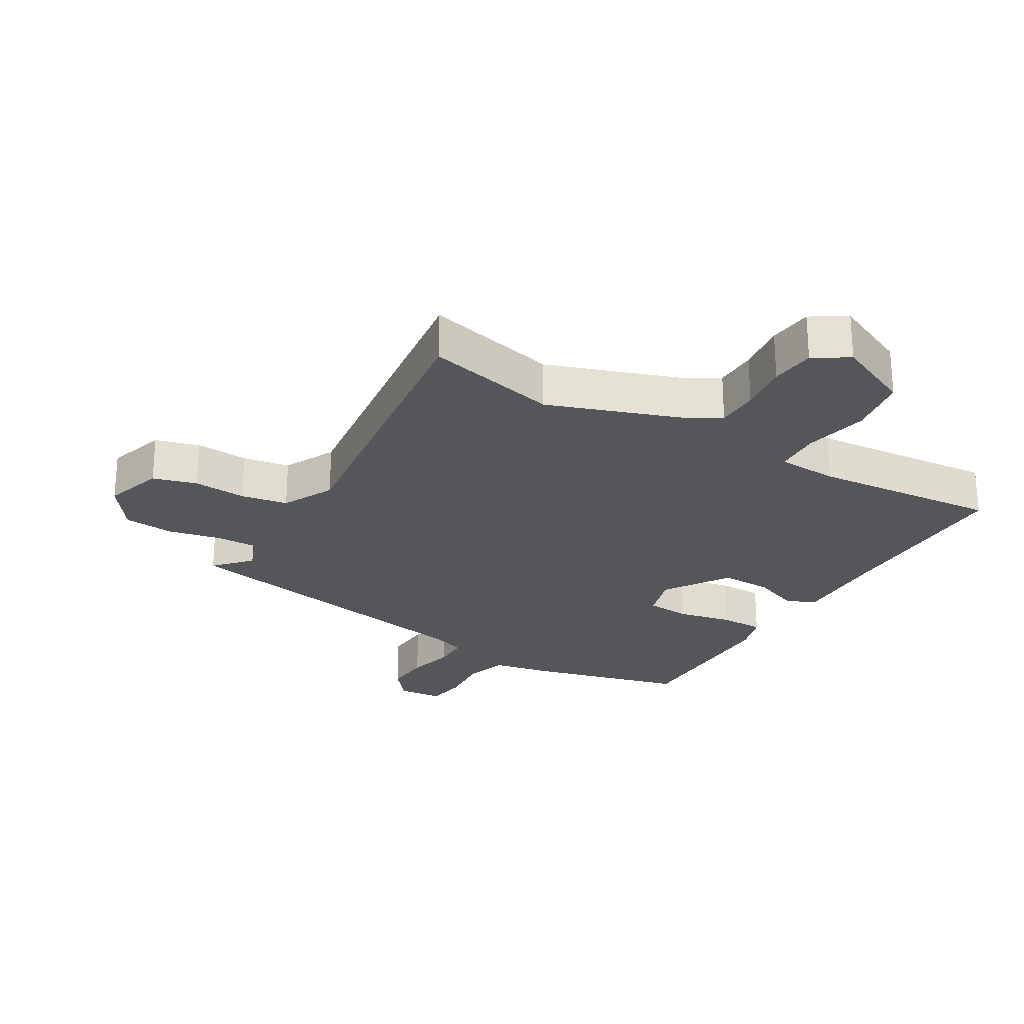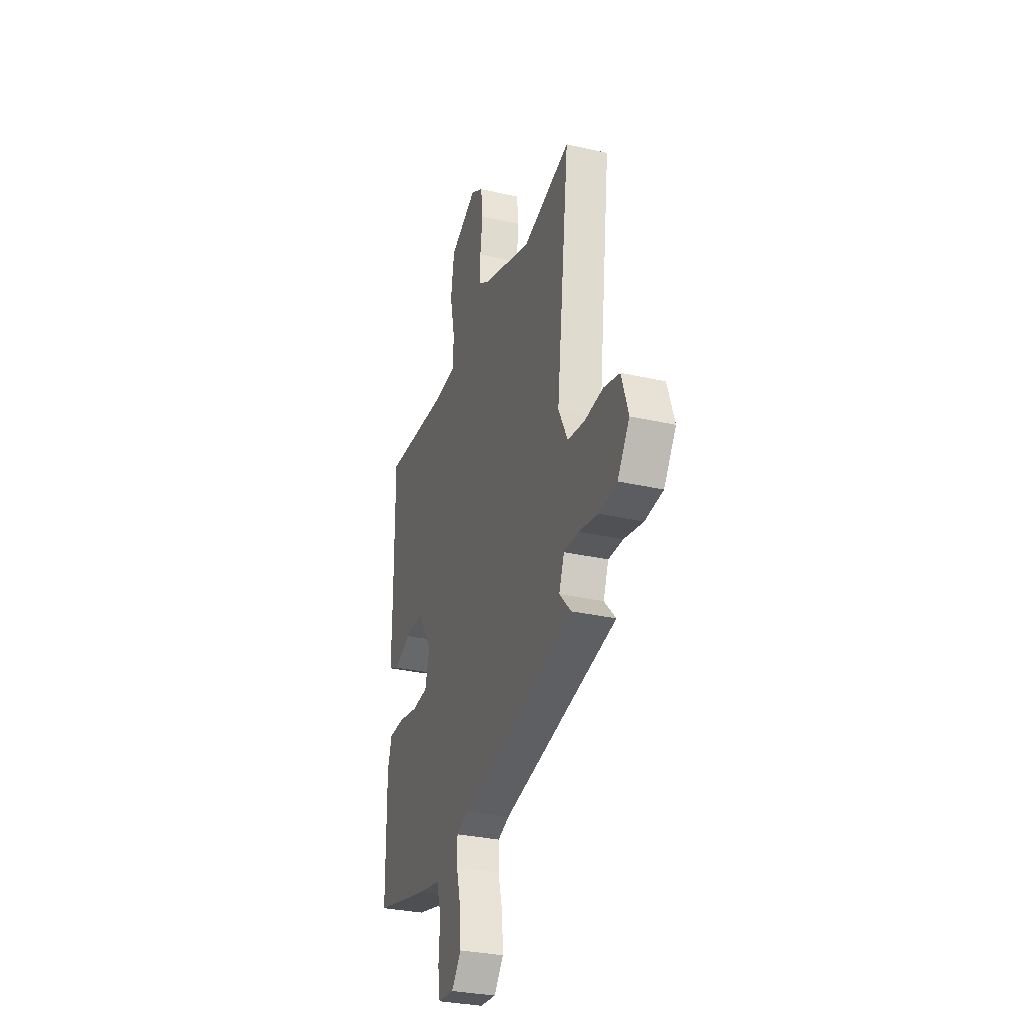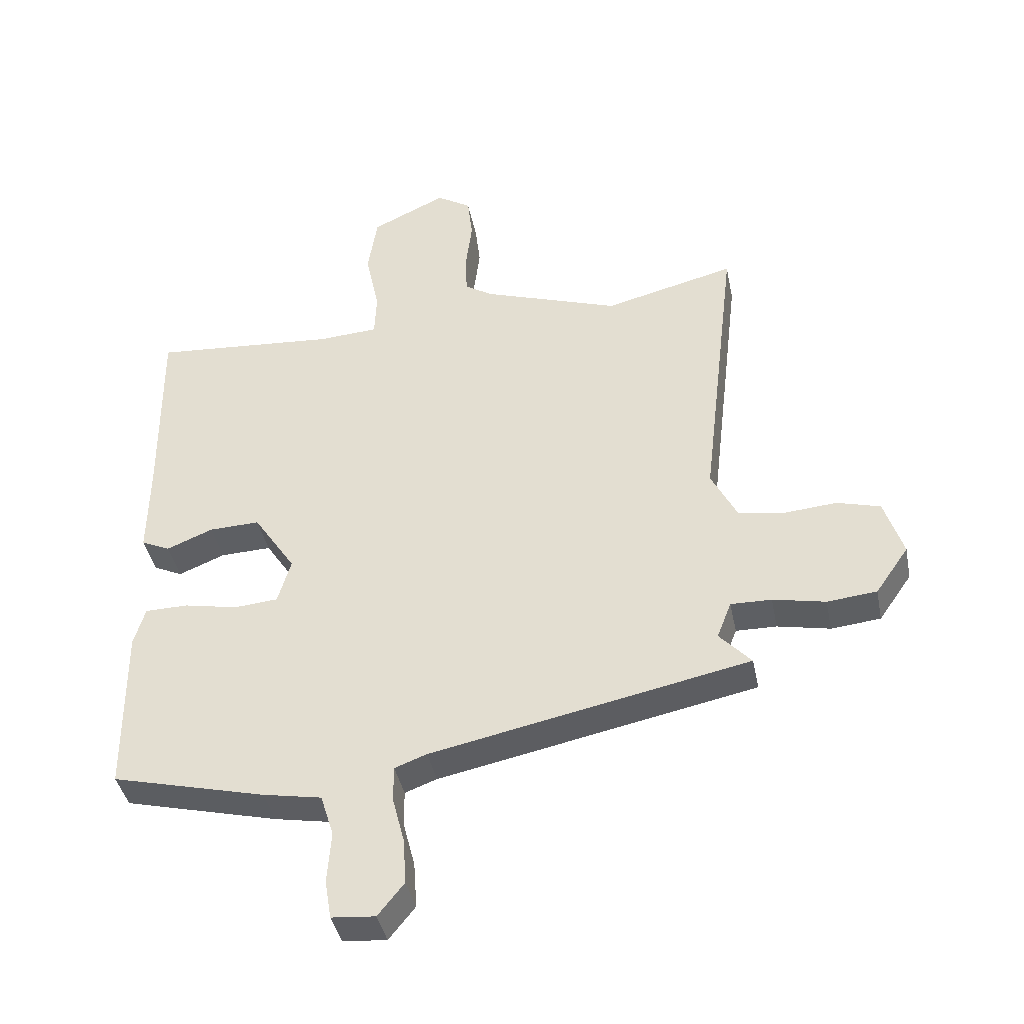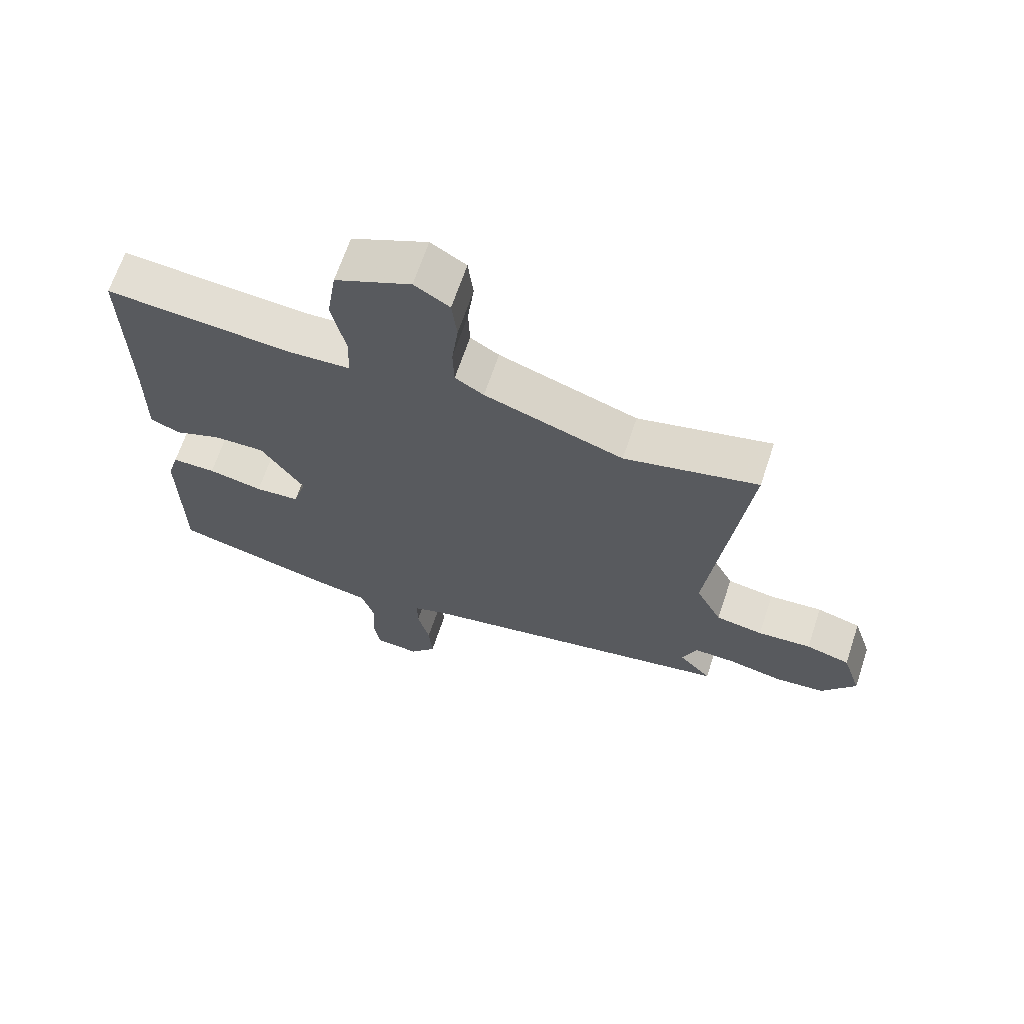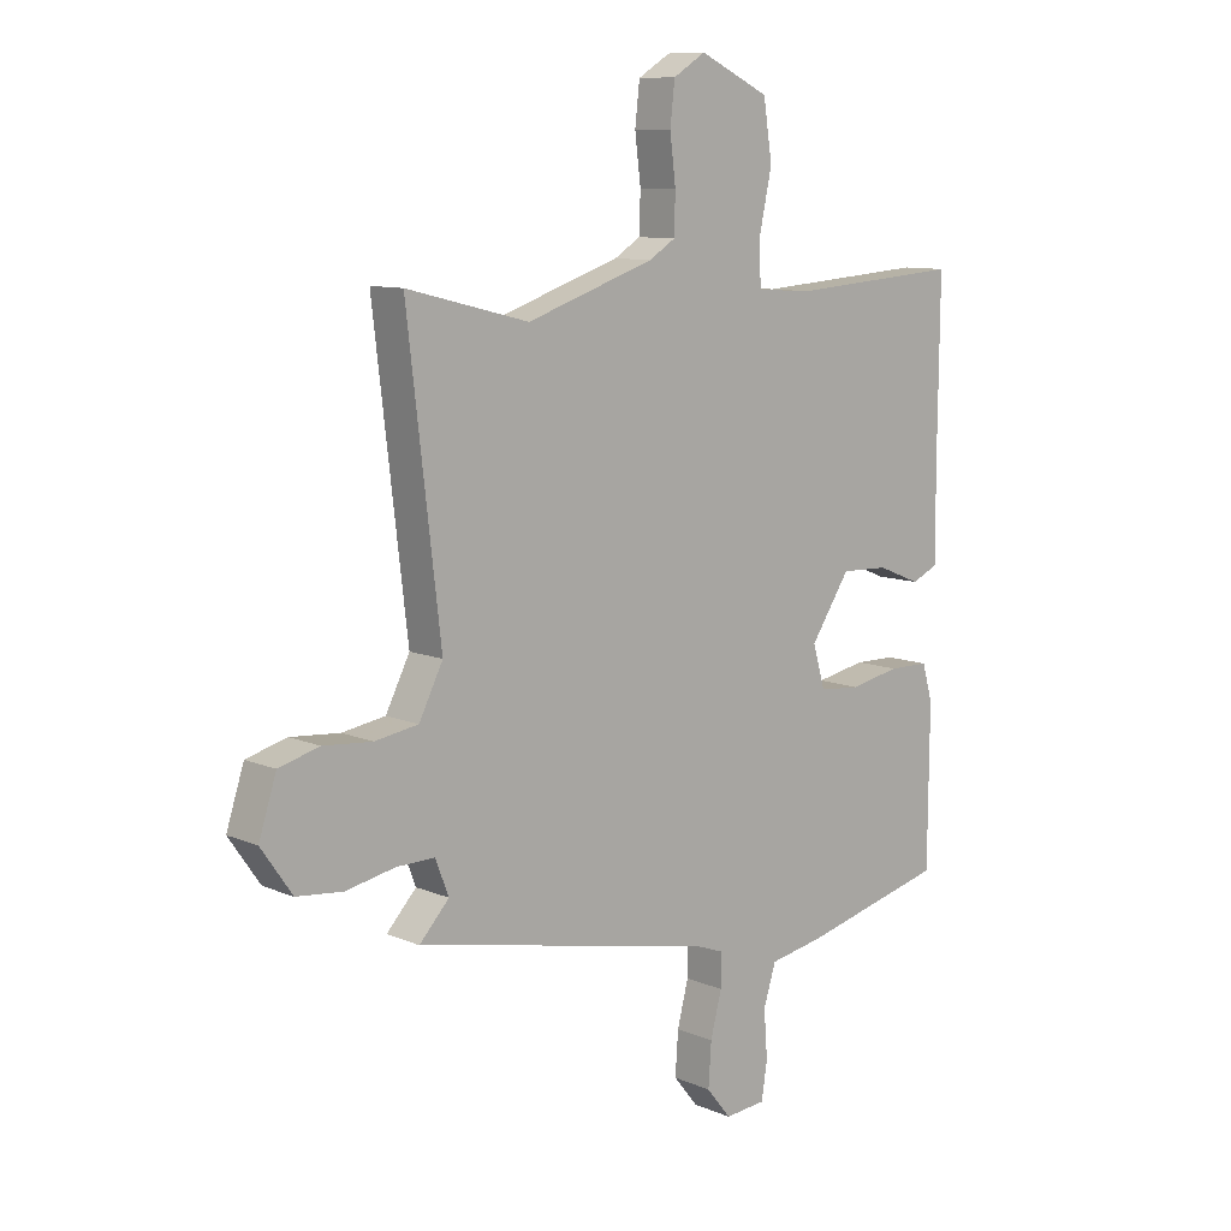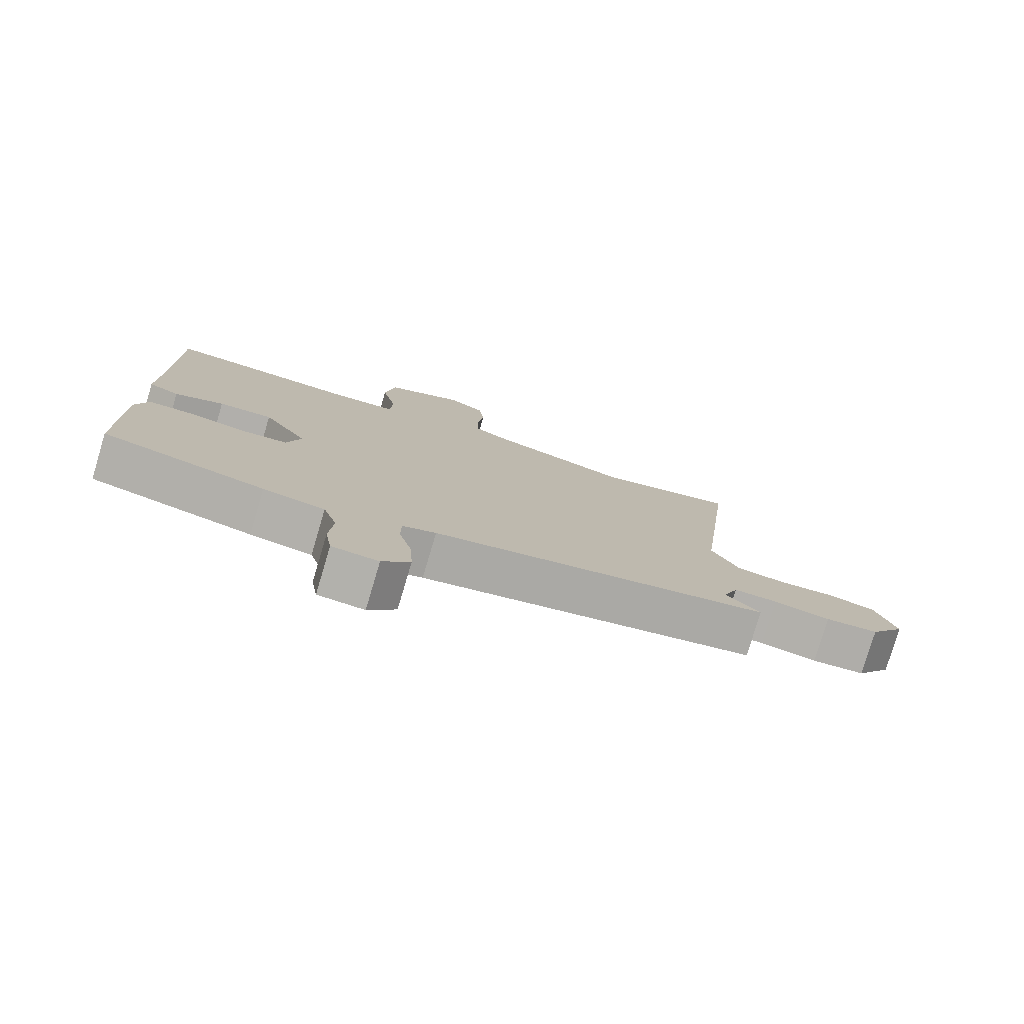
<metadata>
{"format":"obj","ext":"obj","renderer":"f3d","projection":"perspective","resolution":1024,"background":"white","views":[{"elev":-25.4,"azim":-30.0,"up":"+Y"},{"elev":-30.8,"azim":-108.1,"up":"+Z"},{"elev":-40.3,"azim":-168.7,"up":"+Z"},{"elev":66.8,"azim":-161.5,"up":"+Z"},{"elev":9.9,"azim":-42.6,"up":"+Z"},{"elev":-78.5,"azim":163.4,"up":"+Z"}]}
</metadata>
<code>
v -0.519 0.07 -0.353
v -0.468 0.07 -0.298
v -0.491 0.07 -0.239
v -0.556 0.07 -0.24
v -0.64 0.07 -0.257
v -0.719 0.07 -0.249
v -0.772 0.07 -0.173
v -0.742 0.07 -0.08
v -0.673 0.07 -0.061
v -0.589 0.07 -0.068
v -0.515 0.07 -0.056
v -0.474 0.07 0.025
v -0.531 0.07 0.508
v -0.322 0.07 0.456
v -0.104 0.07 0.53
v -0.059 0.07 0.558
v -0.057 0.07 0.625
v -0.067 0.07 0.705
v -0.059 0.07 0.775
v -0.004 0.07 0.809
v 0.115 0.07 0.753
v 0.13 0.07 0.656
v 0.108 0.07 0.554
v 0.111 0.07 0.482
v 0.207 0.07 0.476
v 0.5 0.07 0.498
v 0.497 0.07 0.195
v 0.499 0.07 0.046
v 0.453 0.07 0.025
v 0.379 0.07 0.055
v 0.298 0.07 0.058
v 0.231 0.07 -0.043
v 0.252 0.07 -0.115
v 0.322 0.07 -0.121
v 0.408 0.07 -0.104
v 0.477 0.07 -0.105
v 0.495 0.07 -0.167
v 0.493 0.07 -0.437
v 0.247 0.07 -0.498
v 0.154 0.07 -0.515
v 0.133 0.07 -0.582
v 0.139 0.07 -0.665
v 0.129 0.07 -0.727
v 0.059 0.07 -0.733
v 0.017 0.07 -0.681
v 0.022 0.07 -0.607
v 0.041 0.07 -0.533
v 0.041 0.07 -0.476
v -0.01 0.07 -0.457
v -0.519 0 -0.353
v -0.468 0 -0.298
v -0.491 0 -0.239
v -0.556 0 -0.24
v -0.64 0 -0.257
v -0.719 0 -0.249
v -0.772 0 -0.173
v -0.742 0 -0.08
v -0.673 0 -0.061
v -0.589 0 -0.068
v -0.515 0 -0.056
v -0.474 0 0.025
v -0.531 0 0.508
v -0.322 0 0.456
v -0.104 0 0.53
v -0.059 0 0.558
v -0.057 0 0.625
v -0.067 0 0.705
v -0.059 0 0.775
v -0.004 0 0.809
v 0.115 0 0.753
v 0.13 0 0.656
v 0.108 0 0.554
v 0.111 0 0.482
v 0.207 0 0.476
v 0.5 0 0.498
v 0.497 0 0.195
v 0.499 0 0.046
v 0.453 0 0.025
v 0.379 0 0.055
v 0.298 0 0.058
v 0.231 0 -0.043
v 0.252 0 -0.115
v 0.322 0 -0.121
v 0.408 0 -0.104
v 0.477 0 -0.105
v 0.495 0 -0.167
v 0.493 0 -0.437
v 0.247 0 -0.498
v 0.154 0 -0.515
v 0.133 0 -0.582
v 0.139 0 -0.665
v 0.129 0 -0.727
v 0.059 0 -0.733
v 0.017 0 -0.681
v 0.022 0 -0.607
v 0.041 0 -0.533
v 0.041 0 -0.476
v -0.01 0 -0.457
f 45 46 47
f 44 45 47
f 43 44 47
f 42 43 47
f 41 42 47
f 40 41 47 48
f 40 48 49
f 39 40 49
f 38 39 49
f 37 38 49
f 36 37 49
f 35 36 49
f 34 35 49
f 27 28 29 30
f 27 30 31
f 26 27 31
f 25 26 31
f 24 25 31 32
f 21 22 23
f 20 21 23
f 19 20 23
f 18 19 23
f 17 18 23
f 16 17 23 24
f 15 16 24 32
f 12 13 14
f 15 32 33
f 14 15 33
f 12 14 33
f 8 9 10
f 7 8 10
f 6 7 10
f 5 6 10
f 4 5 10
f 3 4 10 11
f 11 12 33
f 3 11 33
f 2 3 33
f 33 34 49
f 2 33 49
f 1 2 49
f 96 95 94
f 96 94 93
f 96 93 92
f 96 92 91
f 96 91 90
f 97 96 90 89
f 98 97 89
f 98 89 88
f 98 88 87
f 98 87 86
f 98 86 85
f 98 85 84
f 98 84 83
f 79 78 77 76
f 80 79 76
f 80 76 75
f 80 75 74
f 81 80 74 73
f 72 71 70
f 72 70 69
f 72 69 68
f 72 68 67
f 72 67 66
f 73 72 66 65
f 81 73 65 64
f 63 62 61
f 82 81 64
f 82 64 63
f 82 63 61
f 59 58 57
f 59 57 56
f 59 56 55
f 59 55 54
f 59 54 53
f 60 59 53 52
f 82 61 60
f 82 60 52
f 82 52 51
f 98 83 82
f 98 82 51
f 98 51 50
f 1 50 51 2
f 2 51 52 3
f 3 52 53 4
f 4 53 54 5
f 5 54 55 6
f 6 55 56 7
f 7 56 57 8
f 8 57 58 9
f 9 58 59 10
f 10 59 60 11
f 11 60 61 12
f 12 61 62 13
f 13 62 63 14
f 14 63 64 15
f 15 64 65 16
f 16 65 66 17
f 17 66 67 18
f 18 67 68 19
f 19 68 69 20
f 20 69 70 21
f 21 70 71 22
f 22 71 72 23
f 23 72 73 24
f 24 73 74 25
f 25 74 75 26
f 26 75 76 27
f 27 76 77 28
f 28 77 78 29
f 29 78 79 30
f 30 79 80 31
f 31 80 81 32
f 32 81 82 33
f 33 82 83 34
f 34 83 84 35
f 35 84 85 36
f 36 85 86 37
f 37 86 87 38
f 38 87 88 39
f 39 88 89 40
f 40 89 90 41
f 41 90 91 42
f 42 91 92 43
f 43 92 93 44
f 44 93 94 45
f 45 94 95 46
f 46 95 96 47
f 47 96 97 48
f 48 97 98 49
f 49 98 50 1

</code>
